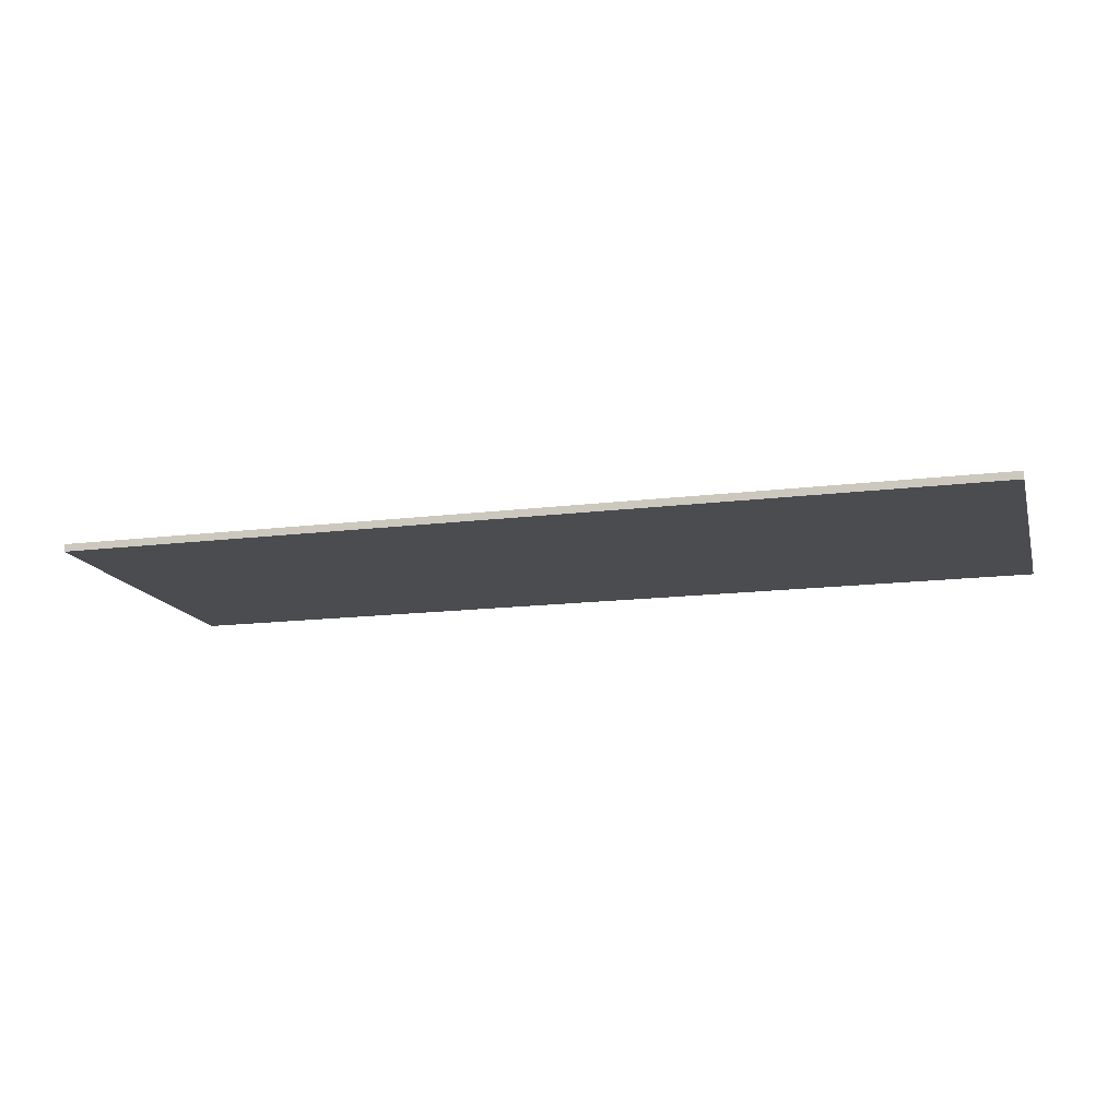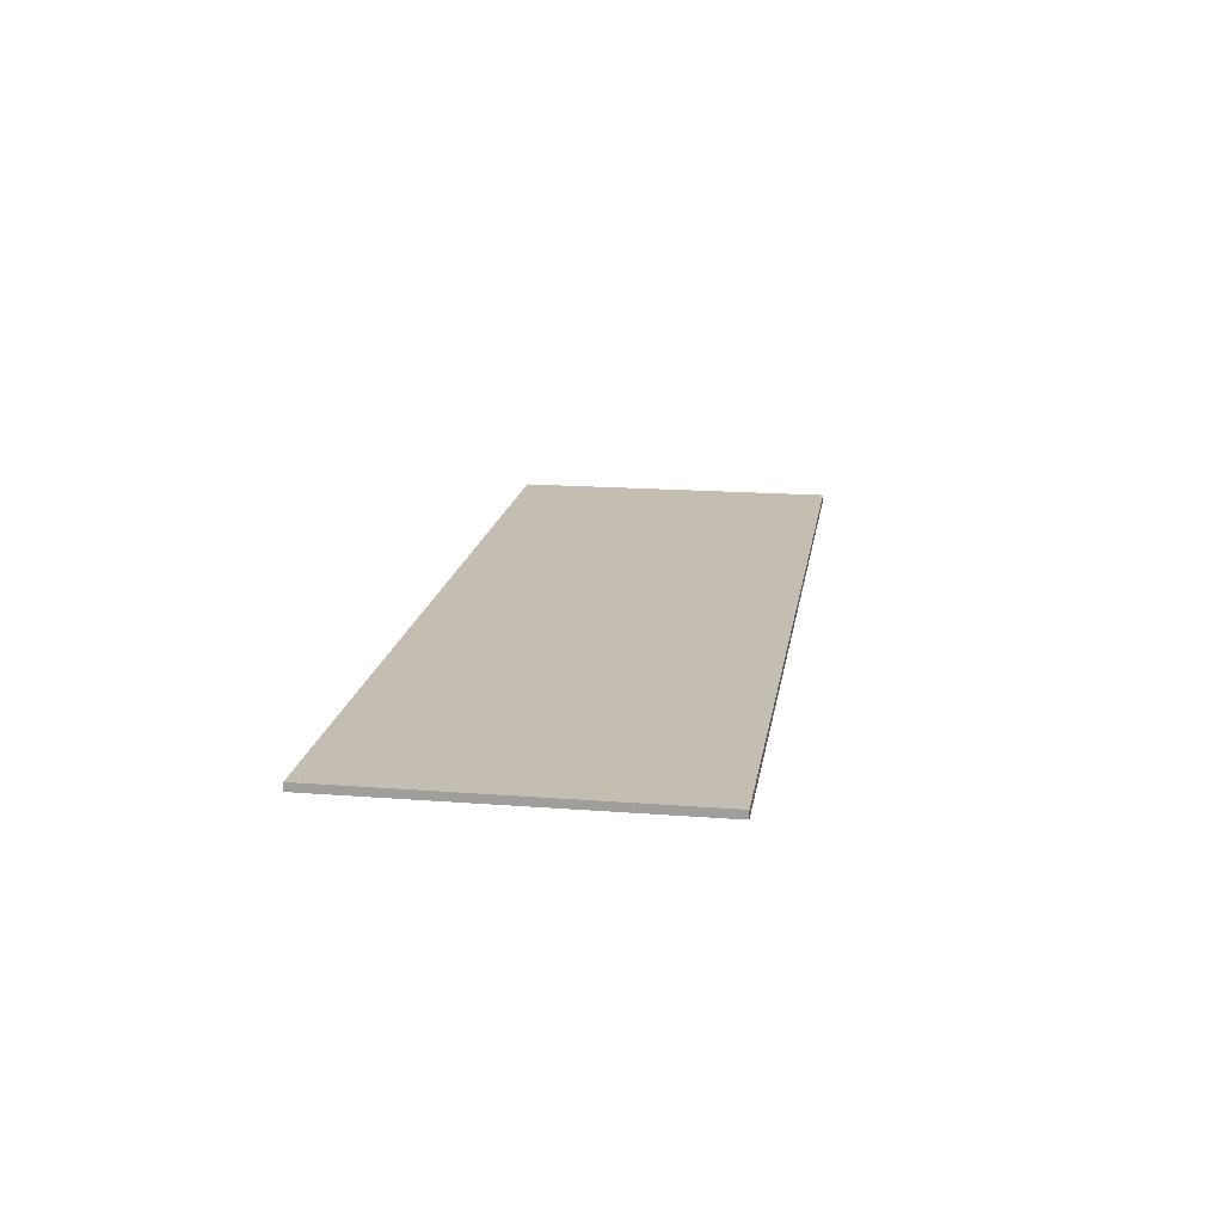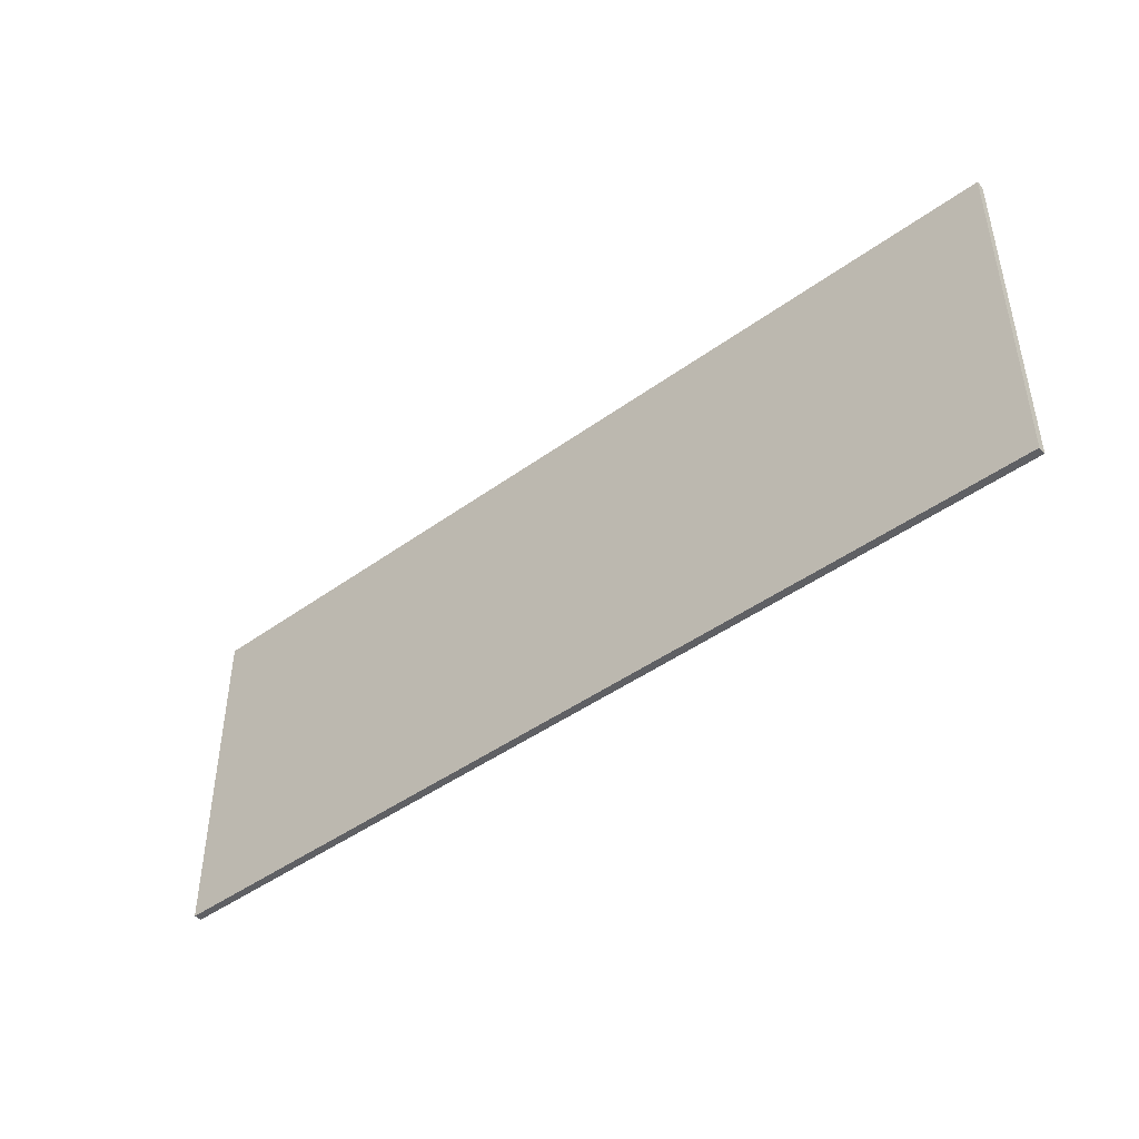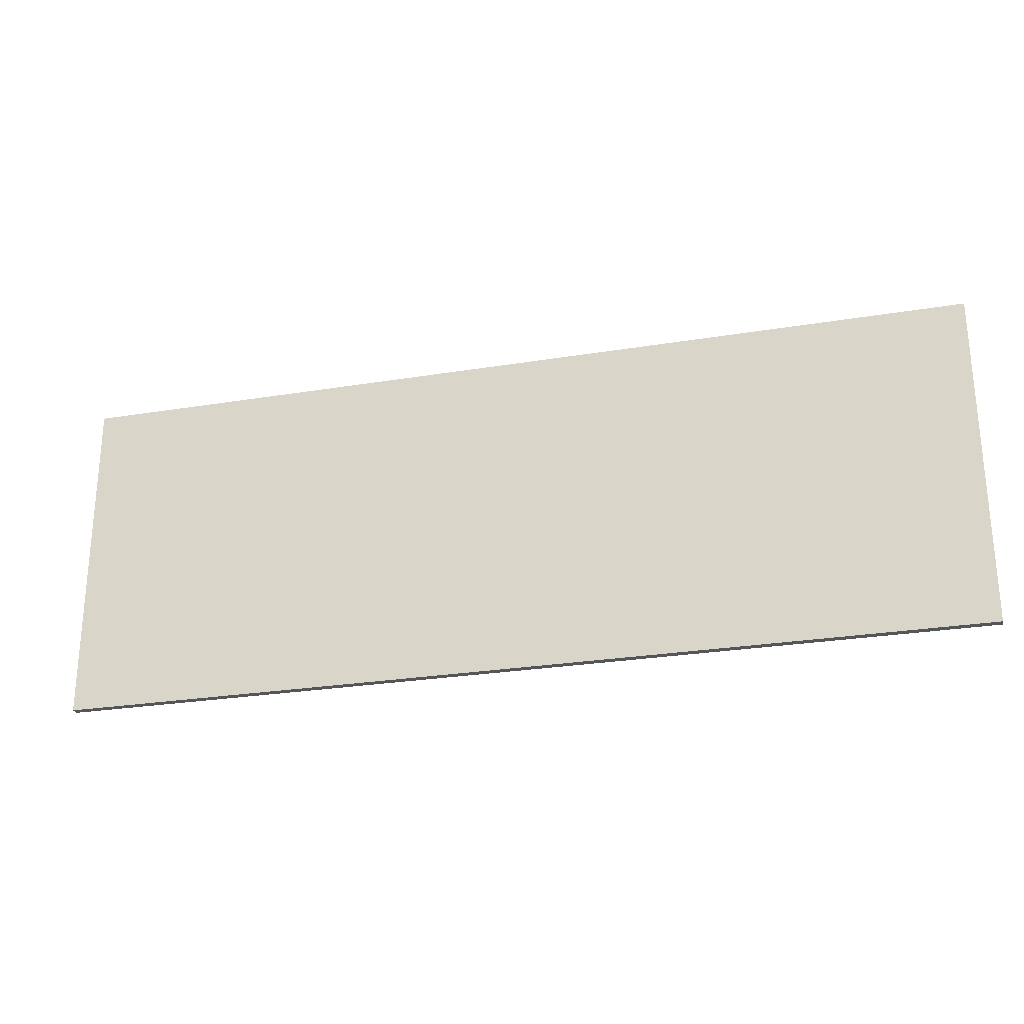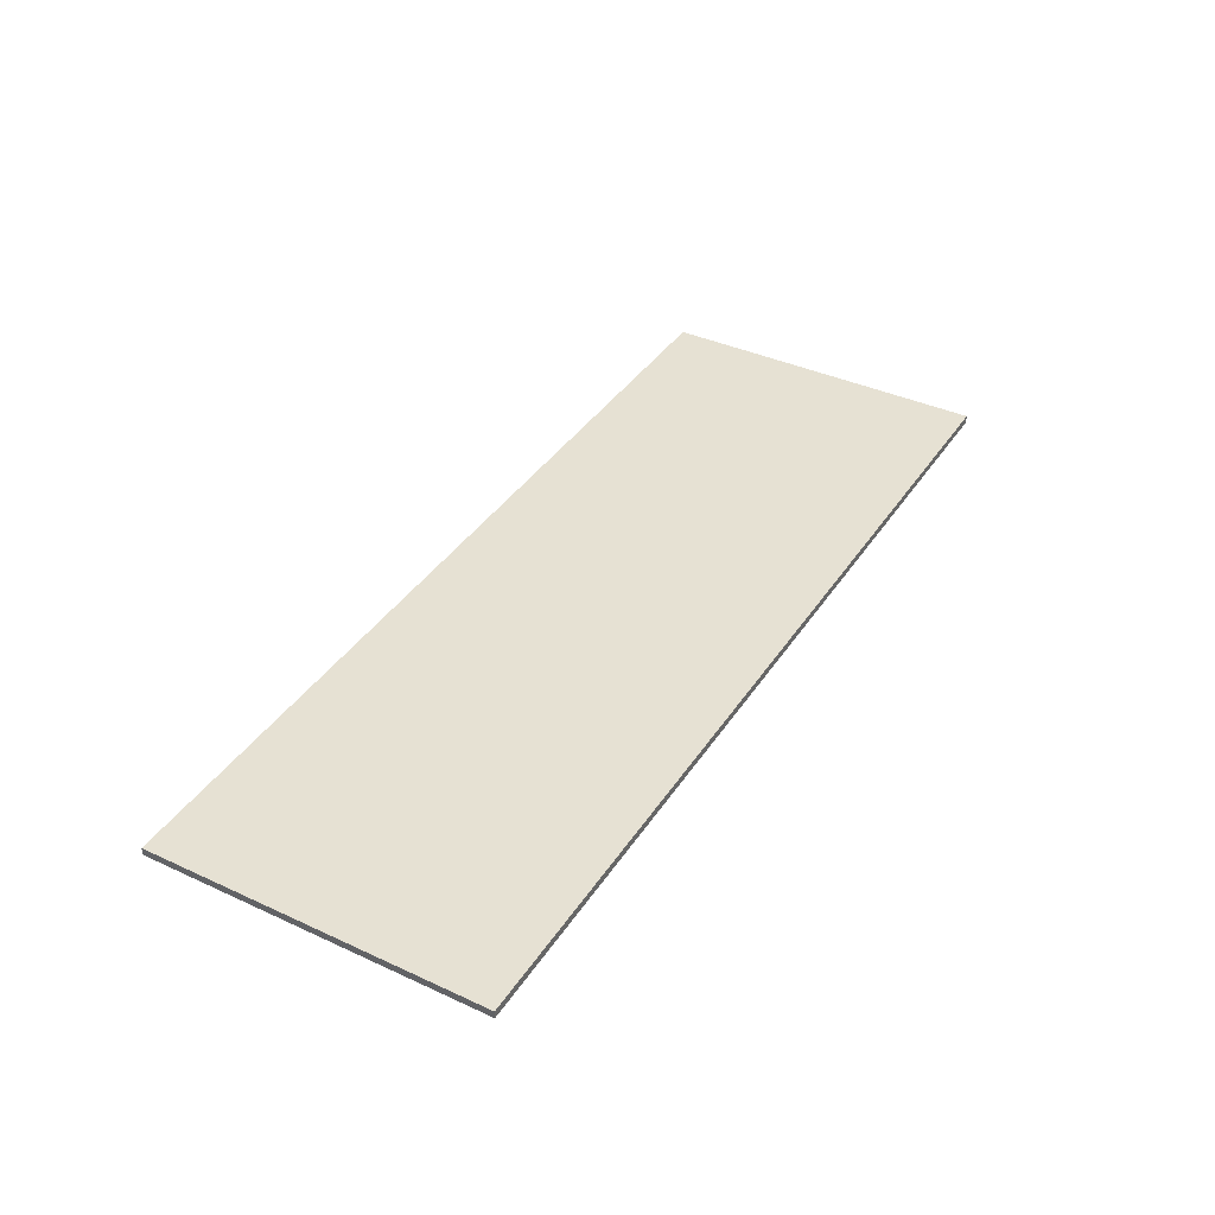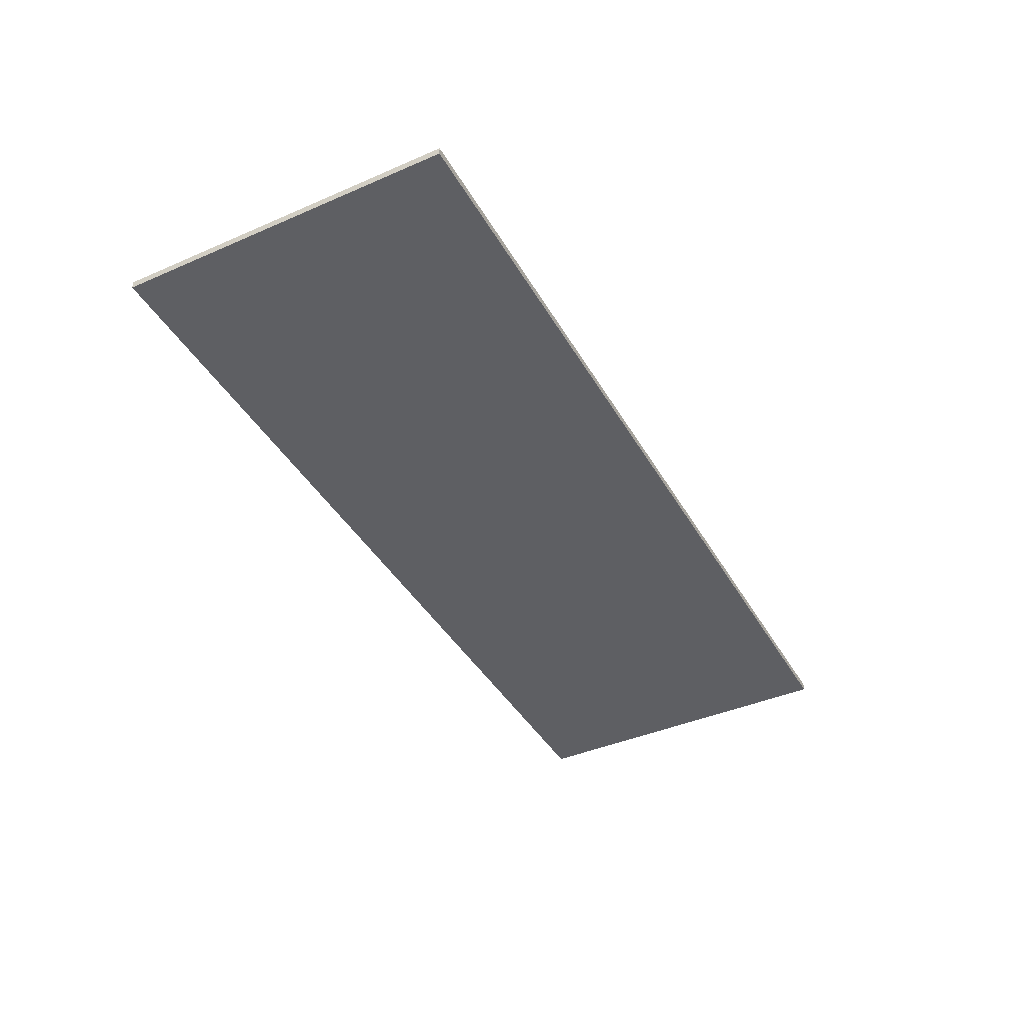
<metadata>
{"format":"obj","ext":"obj","renderer":"f3d","projection":"perspective","resolution":1024,"background":"white","views":[{"elev":-15.0,"azim":15.0,"up":"+Z"},{"elev":17.2,"azim":-81.2,"up":"+Z"},{"elev":-44.5,"azim":40.3,"up":"+Y"},{"elev":-25.9,"azim":14.8,"up":"+Y"},{"elev":38.9,"azim":-60.0,"up":"+Z"},{"elev":-41.4,"azim":-62.3,"up":"+Z"}]}
</metadata>
<code>
o
v -6 -2.2 -0.1
v -6 2.2 -0.1
v -6 -2.2 0
v -6 2.2 0
v 6 -2.2 -0.1
v 6 2.2 -0.1
v 6 -2.2 0
v 6 2.2 0
v -6 -2.2 -0.1
v -6 -2.2 0
v 6 -2.2 -0.1
v 6 -2.2 0
v -6 2.2 -0.1
v -6 2.2 0
v 6 2.2 -0.1
v 6 2.2 0
v -6 -2.2 -0.1
v 6 -2.2 -0.1
v -6 2.2 -0.1
v 6 2.2 -0.1
v -6 -2.2 0
v 6 -2.2 0
v -6 2.2 0
v 6 2.2 0
f 3 2 1
f 4 2 3
f 5 6 7
f 7 6 8
f 11 10 9
f 12 10 11
f 13 14 15
f 15 14 16
f 19 18 17
f 20 18 19
f 21 22 23
f 23 22 24

</code>
